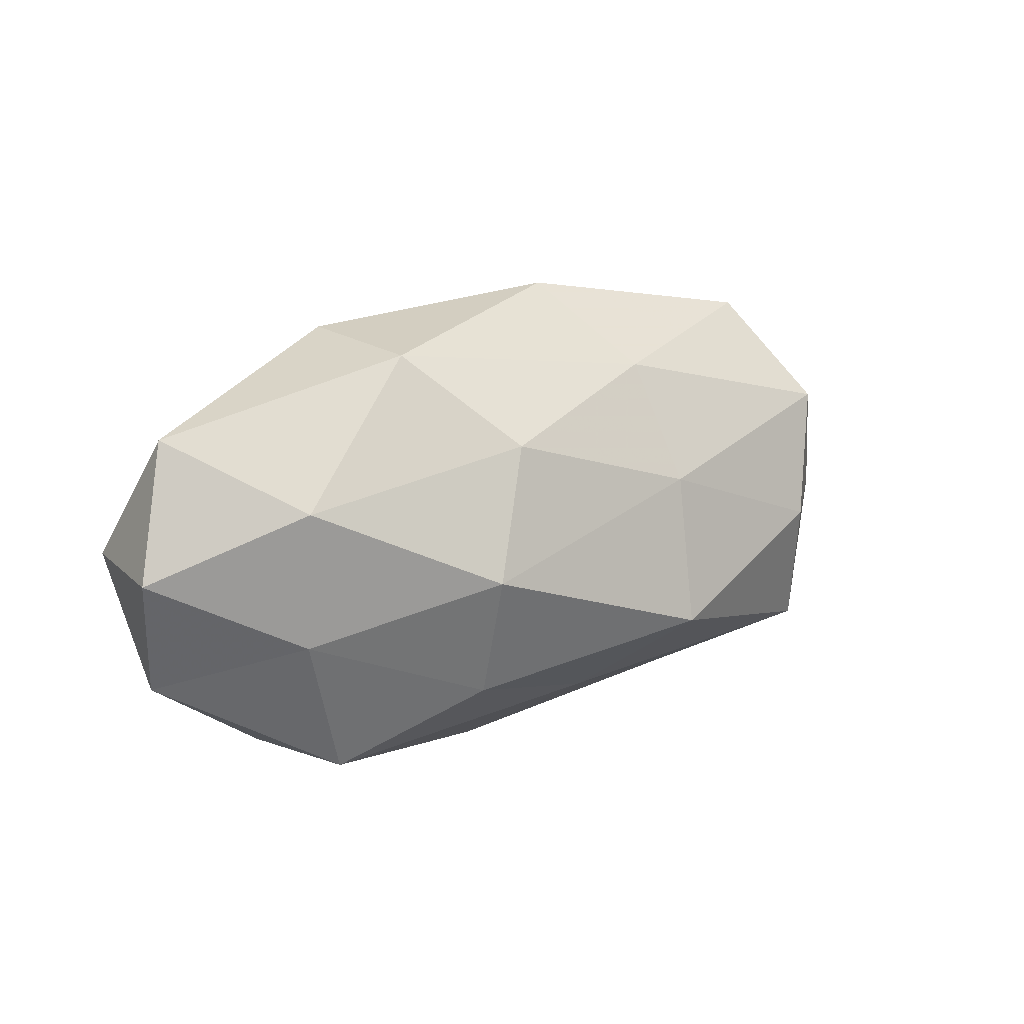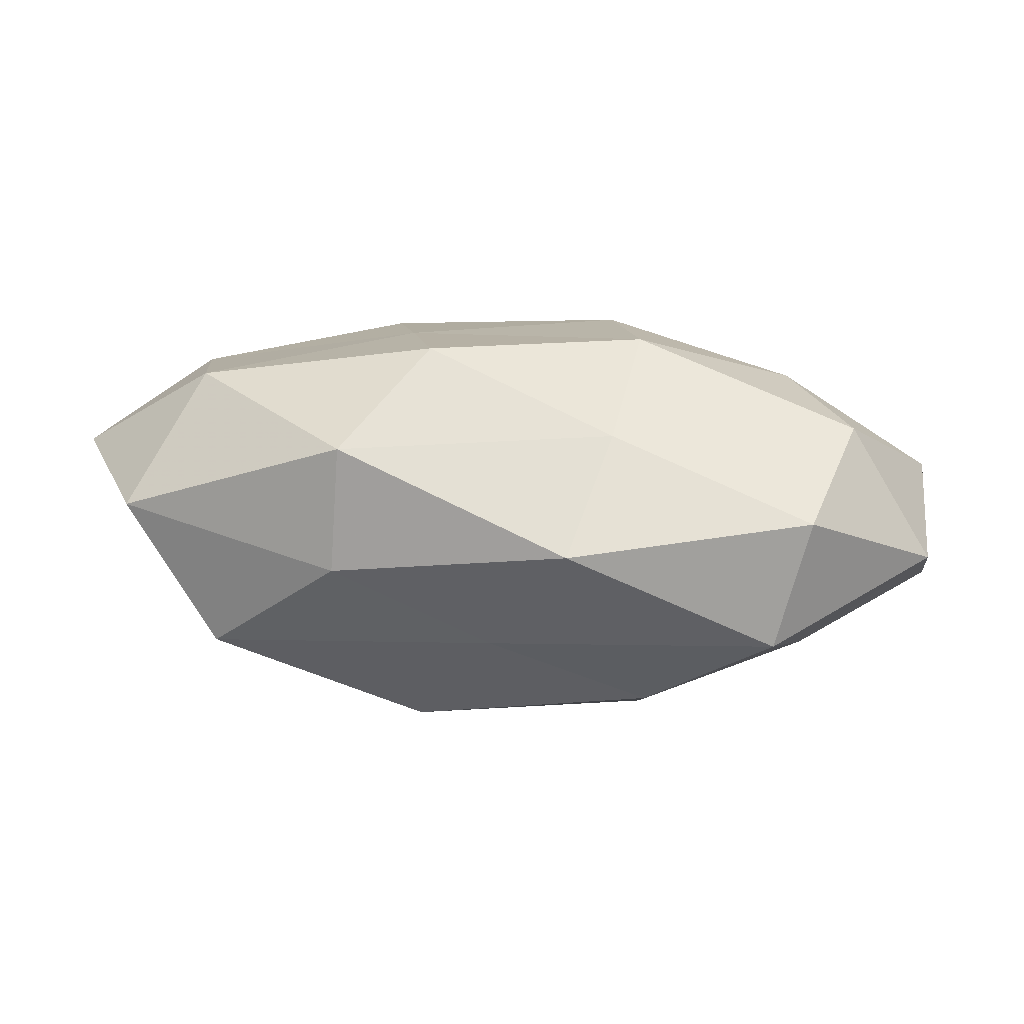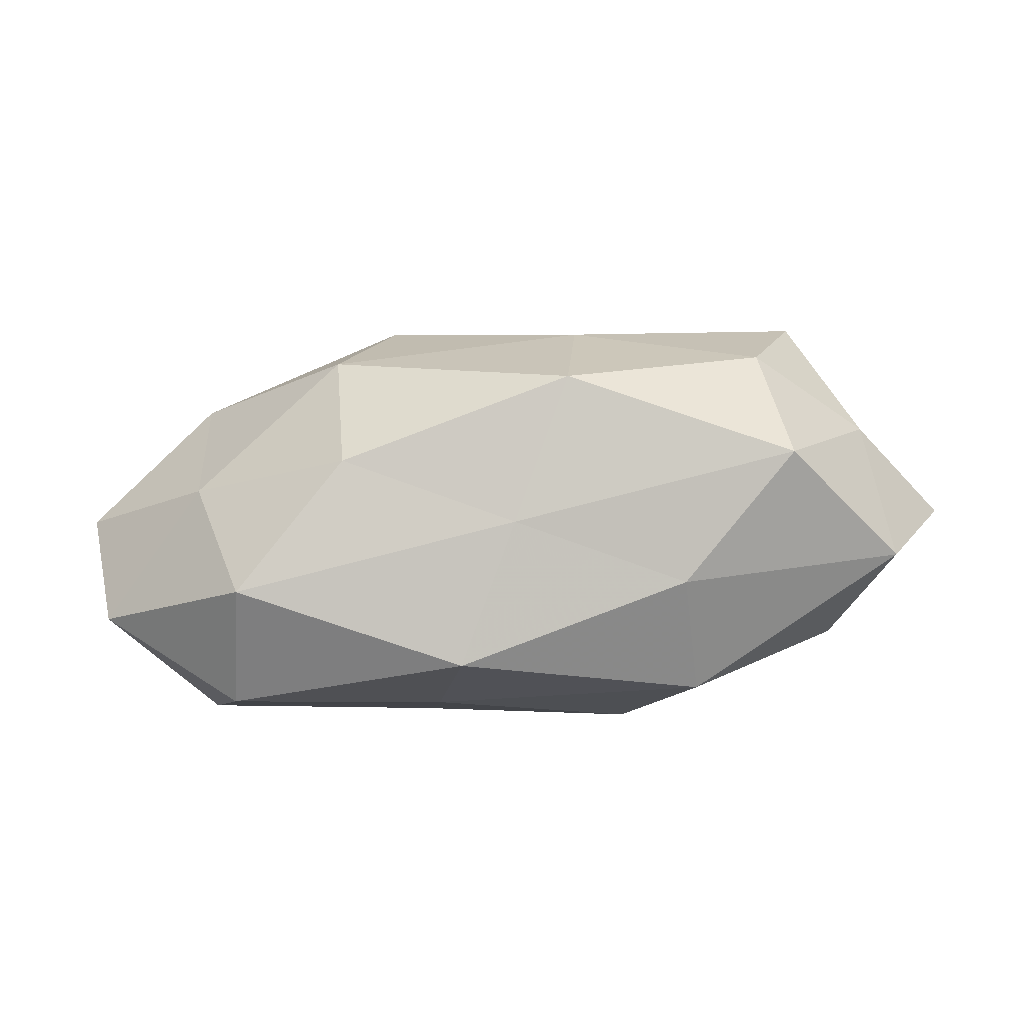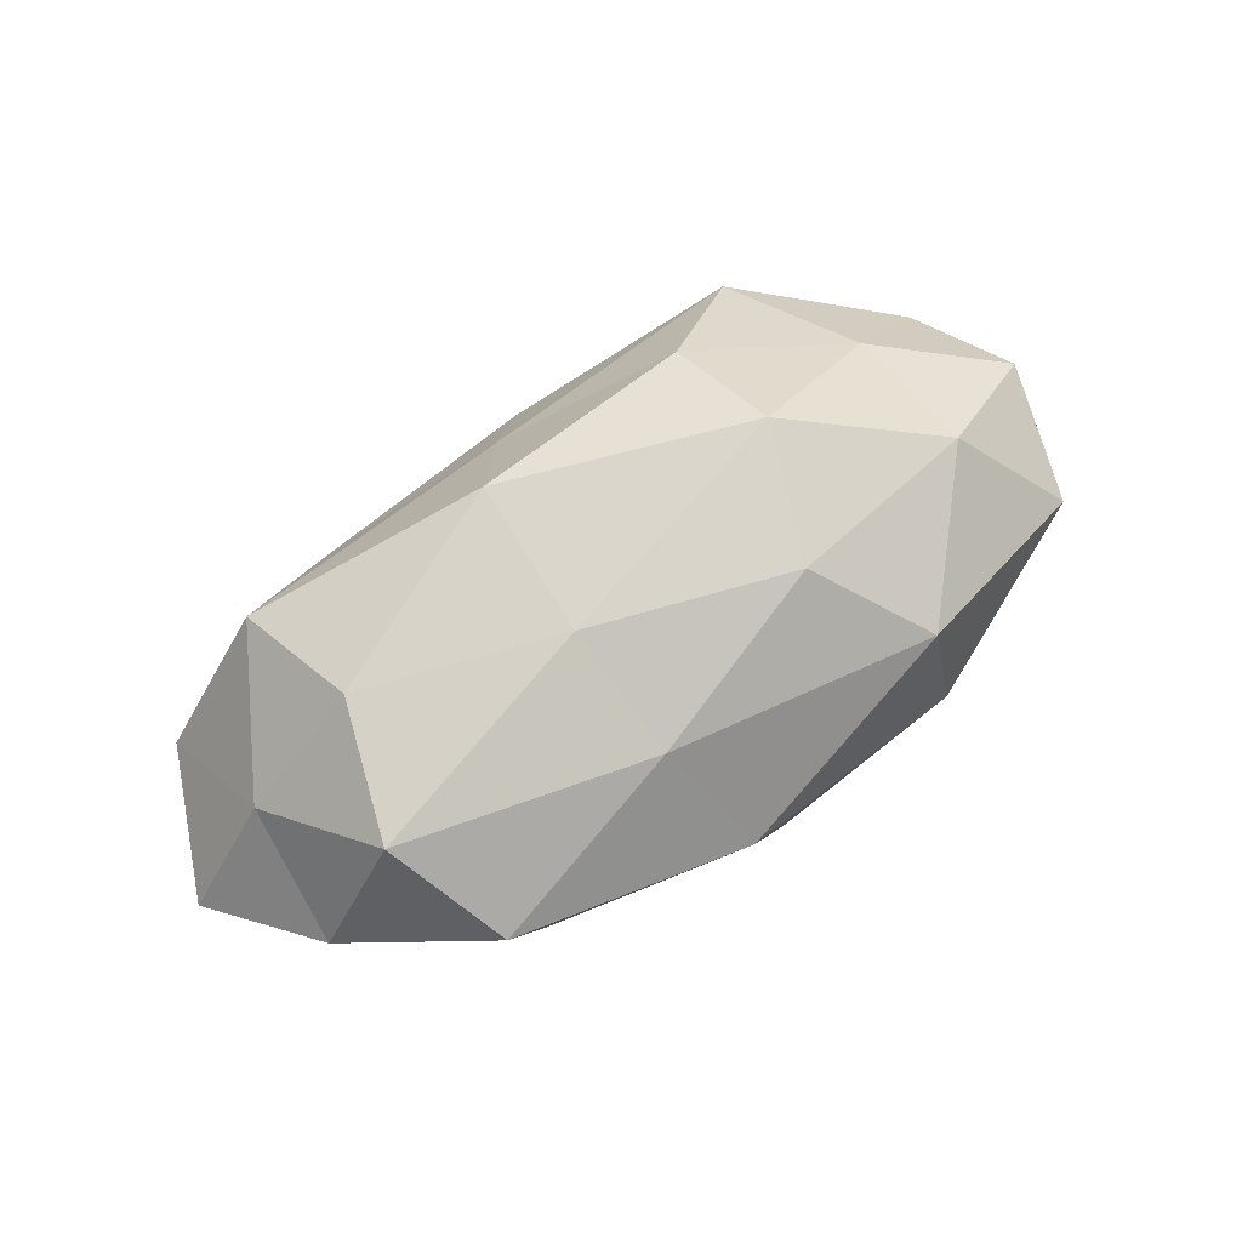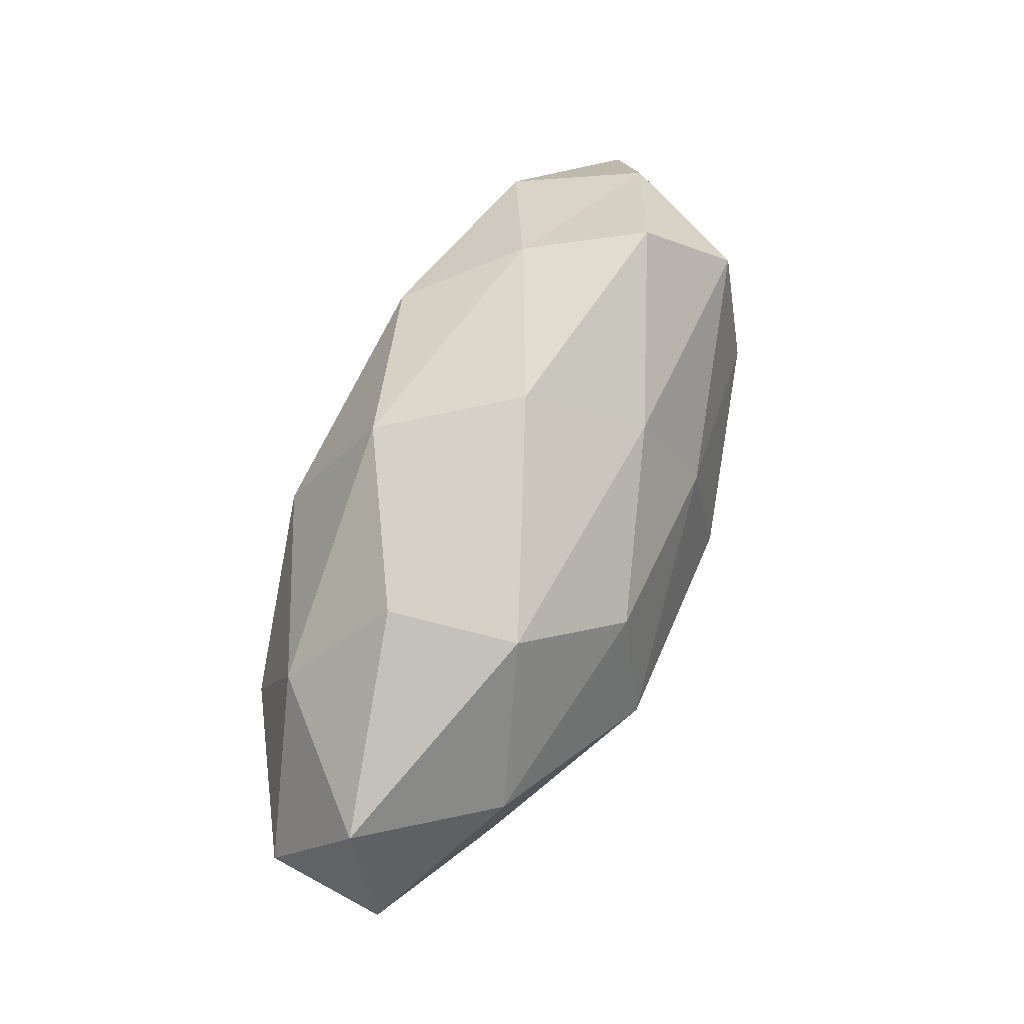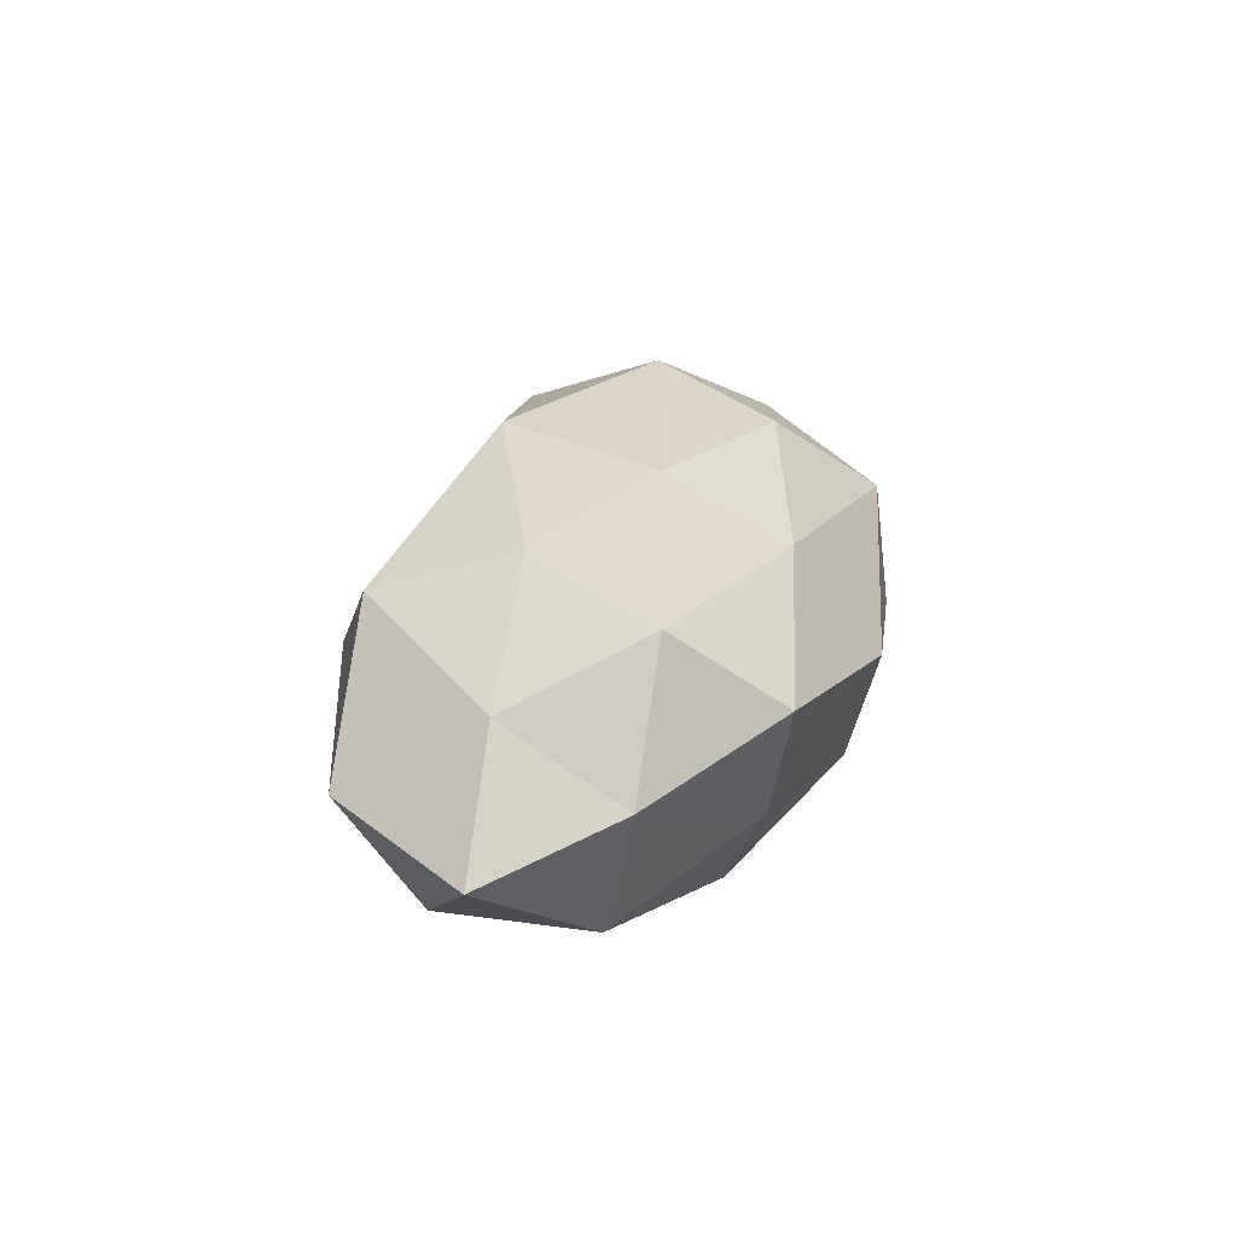
<metadata>
{"format":"obj","ext":"obj","renderer":"f3d","projection":"perspective","resolution":1024,"background":"white","views":[{"elev":16.0,"azim":-34.8,"up":"+Y"},{"elev":-77.7,"azim":176.5,"up":"+Y"},{"elev":-56.6,"azim":7.8,"up":"+Y"},{"elev":61.8,"azim":144.5,"up":"+Z"},{"elev":70.2,"azim":-67.4,"up":"+Y"},{"elev":21.0,"azim":103.8,"up":"+Z"}]}
</metadata>
<code>
v 0.03365 -0.0008582 0.01965
v 0.01726 0.01524 -0.0205
v 0.03853 0.01323 0.01496
v -0.05061 0.00133 -0.008233
v 0.01038 0.02043 0.01412
v -0.01107 0.01448 0.02059
v 0.01194 0.007241 0.02135
v -0.02108 0.02461 0.01089
v 0.04564 -0.0009605 0.007843
v 0.05456 -0.0009757 -0.00555
v -0.03228 0.001071 -0.01857
v -0.01679 0.0001595 0.02501
v -0.03572 -0.007058 0.01376
v -0.01614 -0.01434 0.0201
v 0.005147 0.02916 0.0009646
v -0.01284 -0.007777 -0.02316
v 0.04122 0.008325 -0.01519
v 0.0362 -0.01604 0.0153
v -0.02988 -0.02401 0.009901
v 0.02209 -0.0237 0.004003
v -0.03582 0.009118 0.01529
v 0.03248 0.02458 0.005546
v -0.004804 -0.02911 -0.0004664
v -0.01022 0.00937 -0.02334
v -0.02355 0.02594 -0.003814
v -0.03232 0.01471 -0.01334
v -0.05203 0.001174 0.005823
v -0.00347 0.02443 -0.01467
v 0.03935 -0.009663 -0.0161
v -0.03305 -0.02505 -0.005199
v 0.04742 -0.01612 -0.0008075
v 0.02194 -0.02493 -0.01064
v 0.003225 -0.02006 0.01264
v -0.04713 0.01639 0.001312
v 0.01494 8.759e-05 -0.02126
v 0.01117 -0.009632 0.02513
v -0.009629 -0.01943 -0.0131
v -0.0493 -0.0132 0.0005477
v 0.02634 0.02111 -0.008141
v -0.03877 -0.0132 -0.01469
v 0.04632 0.01254 -2.463e-05
v 0.01224 -0.01525 -0.02151
f 7 1 3
f 7 3 5
f 6 7 5
f 6 5 8
f 3 1 9
f 6 12 7
f 12 13 14
f 5 15 8
f 18 9 1
f 14 13 19
f 6 8 21
f 6 21 12
f 21 13 12
f 5 3 22
f 5 22 15
f 16 11 24
f 8 15 25
f 4 26 11
f 24 11 26
f 21 27 13
f 2 24 28
f 25 15 28
f 24 26 28
f 28 26 25
f 29 17 10
f 30 23 19
f 31 10 9
f 31 9 18
f 20 31 18
f 29 10 31
f 32 20 23
f 32 31 20
f 29 31 32
f 19 33 14
f 18 33 20
f 23 33 19
f 23 20 33
f 8 34 21
f 8 25 34
f 34 26 4
f 34 25 26
f 27 34 4
f 21 34 27
f 35 2 17
f 35 24 2
f 16 24 35
f 35 17 29
f 7 36 1
f 12 36 7
f 12 14 36
f 1 36 18
f 36 14 33
f 36 33 18
f 37 23 30
f 32 23 37
f 13 38 19
f 4 38 27
f 13 27 38
f 19 38 30
f 17 2 39
f 15 22 39
f 28 39 2
f 15 39 28
f 11 40 4
f 16 40 11
f 37 40 16
f 37 30 40
f 40 38 4
f 40 30 38
f 3 9 41
f 41 9 10
f 10 17 41
f 22 3 41
f 17 39 41
f 41 39 22
f 42 29 32
f 42 16 35
f 42 35 29
f 42 37 16
f 42 32 37

</code>
